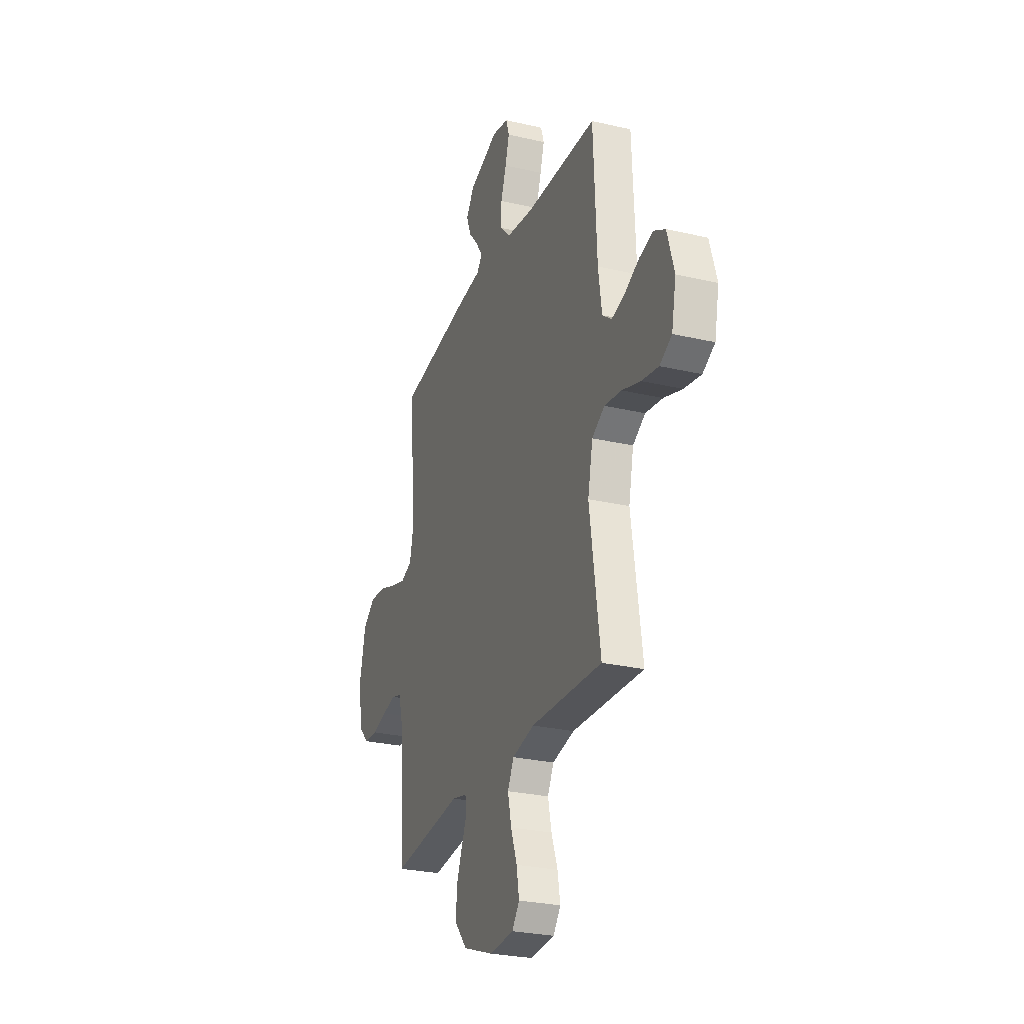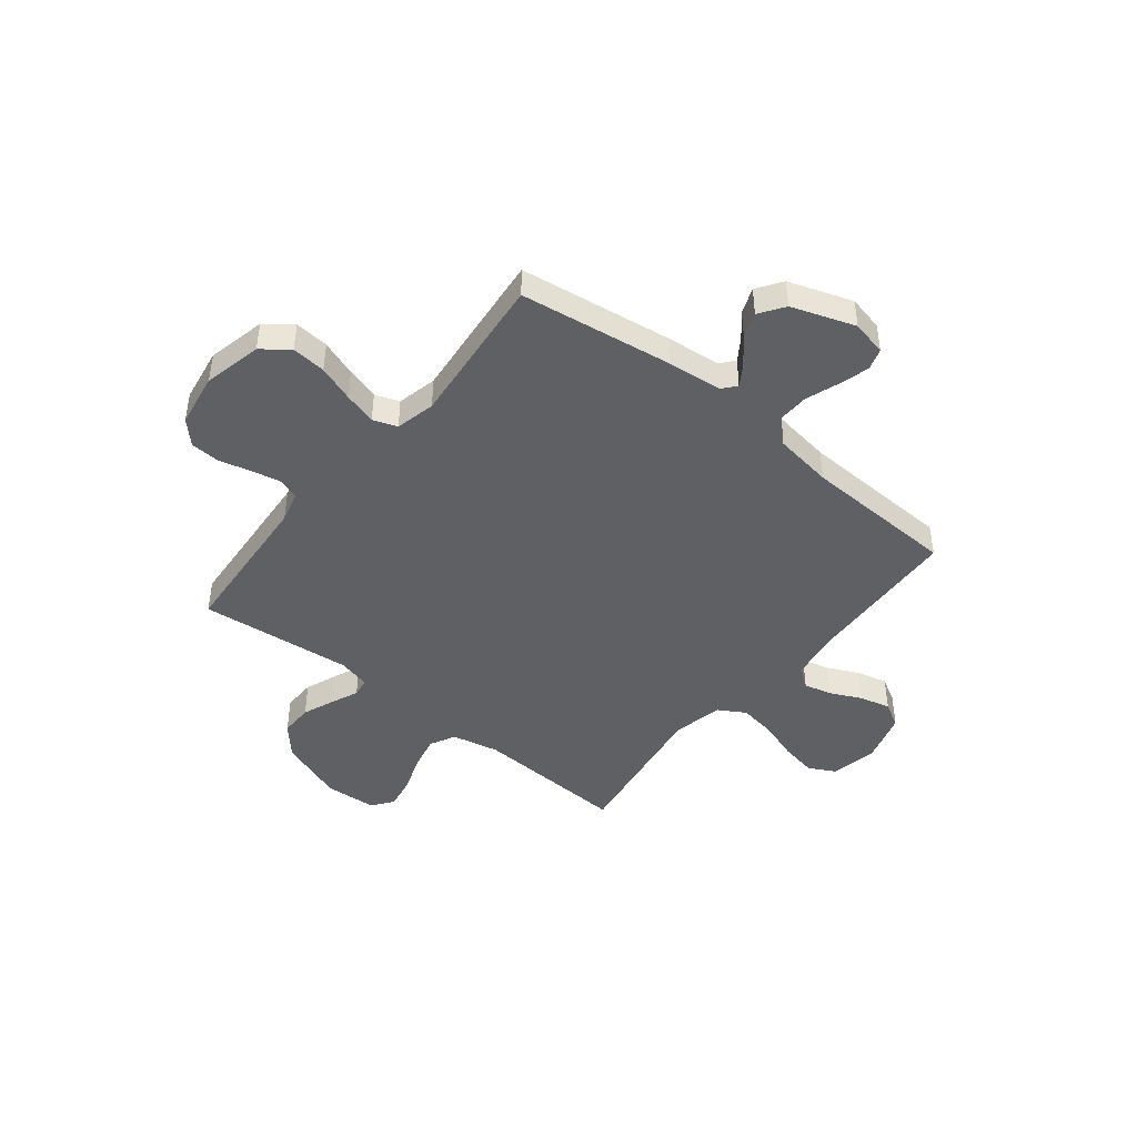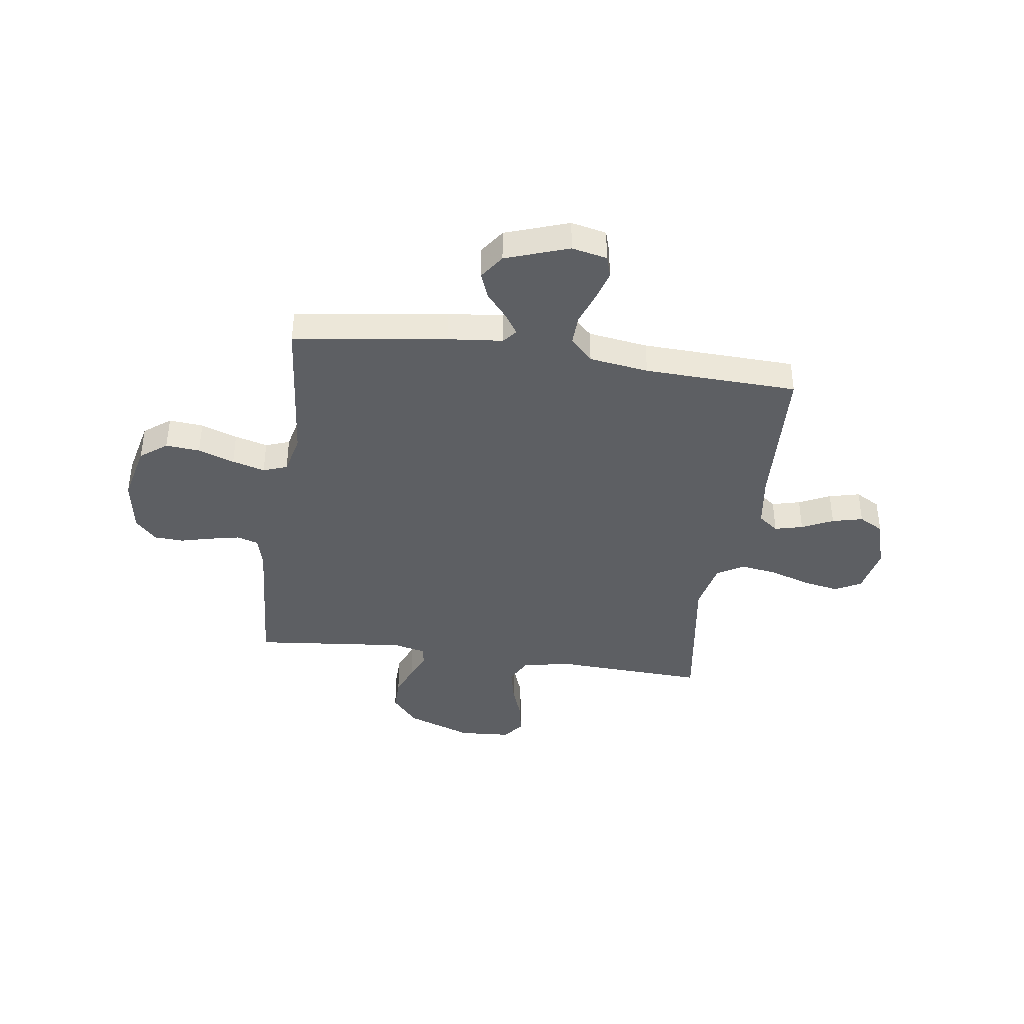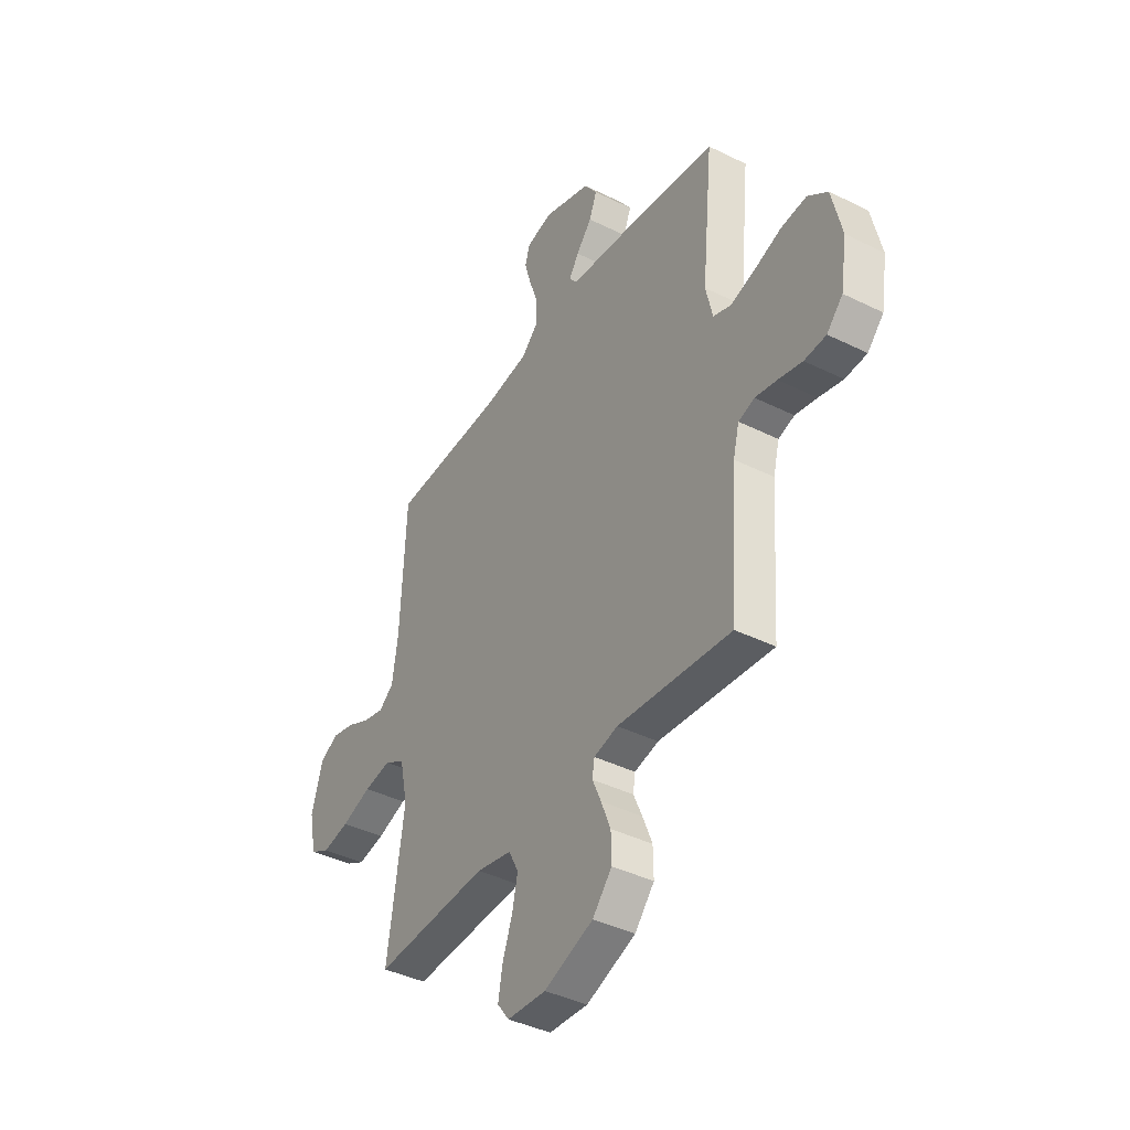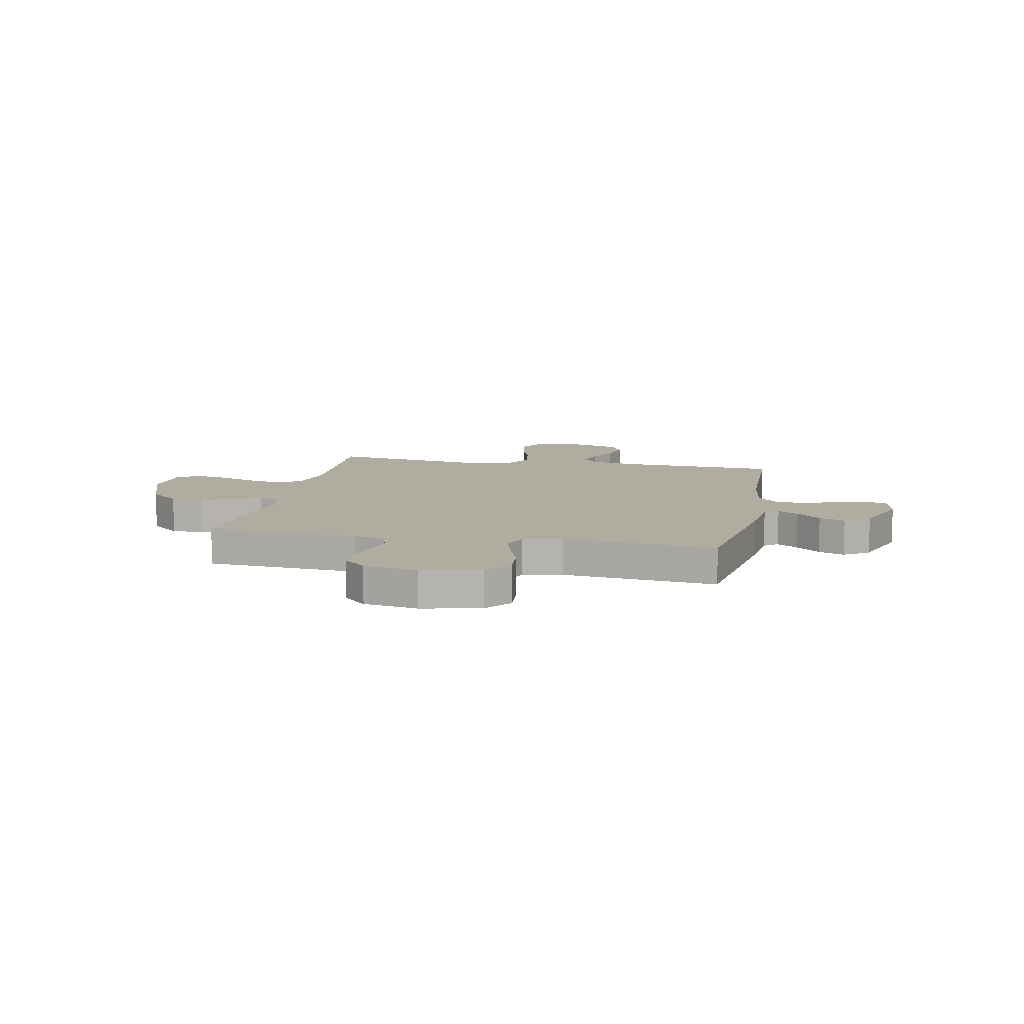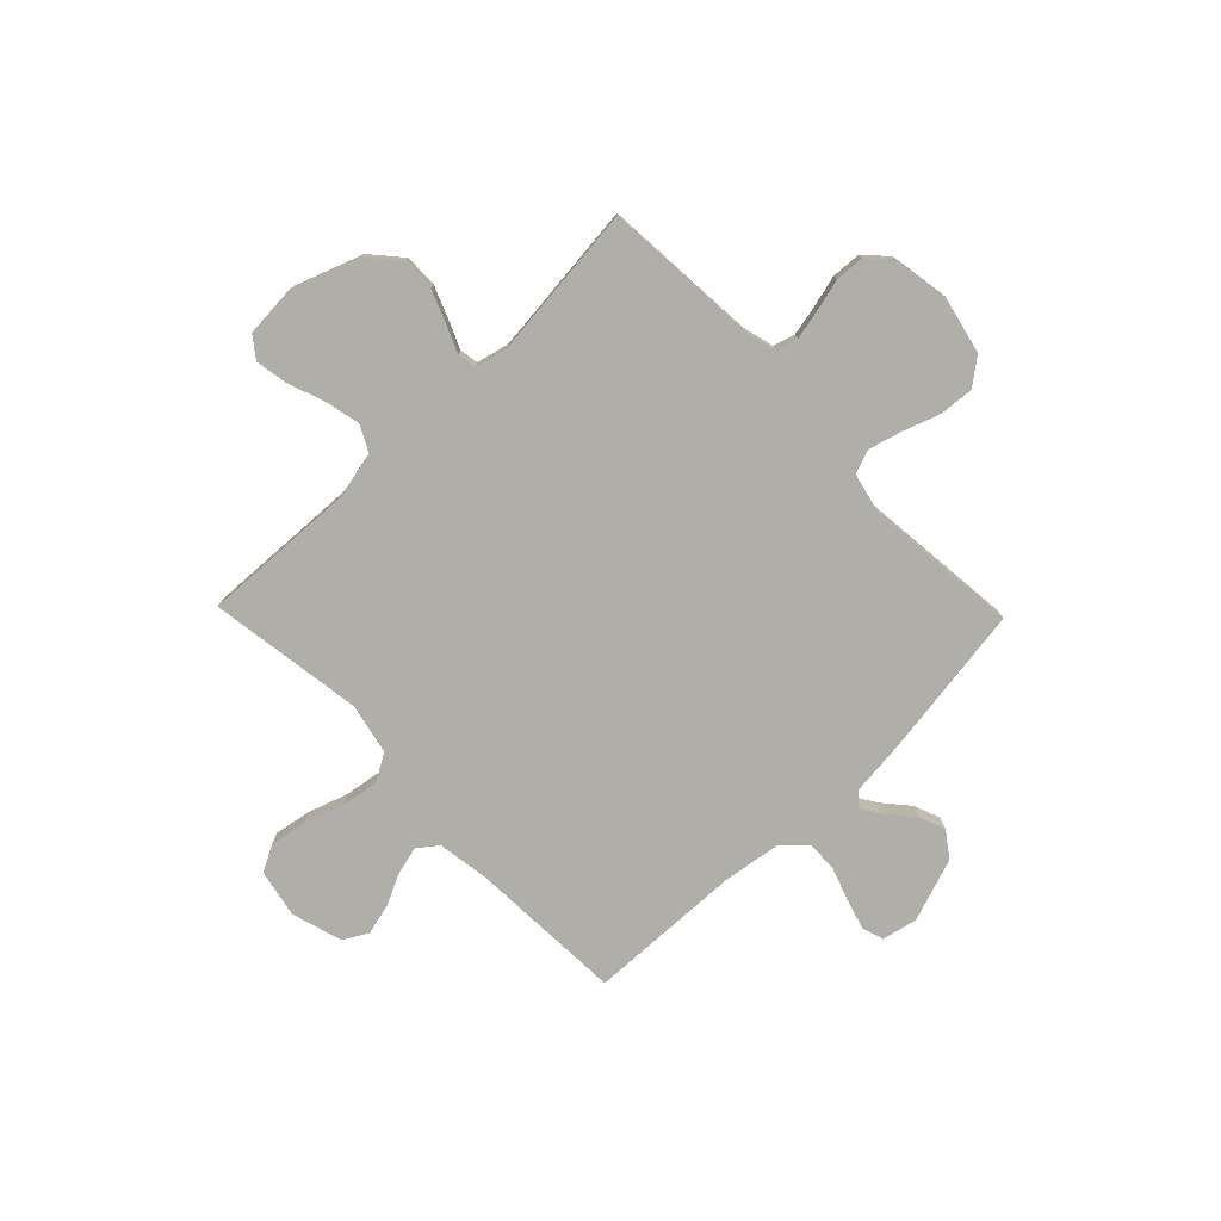
<metadata>
{"format":"obj","ext":"obj","renderer":"f3d","projection":"perspective","resolution":1024,"background":"white","views":[{"elev":-27.2,"azim":70.2,"up":"+Z"},{"elev":-44.8,"azim":-38.7,"up":"+Y"},{"elev":-40.0,"azim":-8.1,"up":"+Y"},{"elev":-40.7,"azim":-121.2,"up":"+Z"},{"elev":9.9,"azim":-78.4,"up":"+Y"},{"elev":-77.5,"azim":-135.9,"up":"+Y"}]}
</metadata>
<code>
v -0.5 0.07 0.5
v -0.2 0.07 0.543
v -0.093 0.07 0.554
v -0.071 0.07 0.581
v -0.097 0.07 0.621
v -0.138 0.07 0.669
v -0.158 0.07 0.72
v -0.124 0.07 0.769
v 0 0.07 0.812
v 0.069 0.07 0.797
v 0.082 0.07 0.755
v 0.065 0.07 0.696
v 0.042 0.07 0.631
v 0.04 0.07 0.572
v 0.084 0.07 0.528
v 0.2 0.07 0.511
v 0.5 0.07 0.5
v 0.514 0.07 0.2
v 0.529 0.07 0.098
v 0.568 0.07 0.068
v 0.623 0.07 0.082
v 0.684 0.07 0.111
v 0.744 0.07 0.126
v 0.792 0.07 0.099
v 0.821 0.07 0
v 0.802 0.07 -0.093
v 0.751 0.07 -0.12
v 0.68 0.07 -0.107
v 0.602 0.07 -0.081
v 0.53 0.07 -0.07
v 0.477 0.07 -0.101
v 0.456 0.07 -0.2
v 0.5 0.07 -0.5
v 0.2 0.07 -0.486
v 0.107 0.07 -0.506
v 0.081 0.07 -0.556
v 0.096 0.07 -0.624
v 0.122 0.07 -0.696
v 0.133 0.07 -0.759
v 0.102 0.07 -0.8
v 0 0.07 -0.807
v -0.129 0.07 -0.76
v -0.18 0.07 -0.701
v -0.179 0.07 -0.637
v -0.154 0.07 -0.574
v -0.131 0.07 -0.521
v -0.137 0.07 -0.484
v -0.2 0.07 -0.469
v -0.5 0.07 -0.5
v -0.521 0.07 -0.2
v -0.537 0.07 -0.138
v -0.579 0.07 -0.125
v -0.636 0.07 -0.137
v -0.699 0.07 -0.153
v -0.756 0.07 -0.15
v -0.798 0.07 -0.106
v -0.815 0.07 0
v -0.789 0.07 0.114
v -0.737 0.07 0.154
v -0.67 0.07 0.148
v -0.599 0.07 0.123
v -0.535 0.07 0.105
v -0.488 0.07 0.122
v -0.47 0.07 0.2
v -0.5 0 0.5
v -0.2 0 0.543
v -0.093 0 0.554
v -0.071 0 0.581
v -0.097 0 0.621
v -0.138 0 0.669
v -0.158 0 0.72
v -0.124 0 0.769
v 0 0 0.812
v 0.069 0 0.797
v 0.082 0 0.755
v 0.065 0 0.696
v 0.042 0 0.631
v 0.04 0 0.572
v 0.084 0 0.528
v 0.2 0 0.511
v 0.5 0 0.5
v 0.514 0 0.2
v 0.529 0 0.098
v 0.568 0 0.068
v 0.623 0 0.082
v 0.684 0 0.111
v 0.744 0 0.126
v 0.792 0 0.099
v 0.821 0 0
v 0.802 0 -0.093
v 0.751 0 -0.12
v 0.68 0 -0.107
v 0.602 0 -0.081
v 0.53 0 -0.07
v 0.477 0 -0.101
v 0.456 0 -0.2
v 0.5 0 -0.5
v 0.2 0 -0.486
v 0.107 0 -0.506
v 0.081 0 -0.556
v 0.096 0 -0.624
v 0.122 0 -0.696
v 0.133 0 -0.759
v 0.102 0 -0.8
v 0 0 -0.807
v -0.129 0 -0.76
v -0.18 0 -0.701
v -0.179 0 -0.637
v -0.154 0 -0.574
v -0.131 0 -0.521
v -0.137 0 -0.484
v -0.2 0 -0.469
v -0.5 0 -0.5
v -0.521 0 -0.2
v -0.537 0 -0.138
v -0.579 0 -0.125
v -0.636 0 -0.137
v -0.699 0 -0.153
v -0.756 0 -0.15
v -0.798 0 -0.106
v -0.815 0 0
v -0.789 0 0.114
v -0.737 0 0.154
v -0.67 0 0.148
v -0.599 0 0.123
v -0.535 0 0.105
v -0.488 0 0.122
v -0.47 0 0.2
f 59 60 61
f 58 59 61
f 57 58 61
f 56 57 61
f 55 56 61
f 54 55 61
f 53 54 61
f 52 53 61 62
f 51 52 62 63
f 48 49 50
f 51 63 64
f 50 51 64
f 48 50 64
f 47 48 64
f 44 45 46
f 43 44 46
f 42 43 46
f 41 42 46
f 40 41 46
f 39 40 46
f 38 39 46
f 37 38 46
f 36 37 46 47
f 32 33 34
f 31 32 34 35
f 27 28 29
f 26 27 29
f 25 26 29
f 24 25 29
f 23 24 29
f 22 23 29
f 21 22 29
f 20 21 29 30
f 19 20 30 31
f 16 17 18
f 19 31 35
f 18 19 35
f 16 18 35
f 15 16 35
f 11 12 13
f 10 11 13
f 9 10 13
f 8 9 13
f 7 8 13
f 6 7 13
f 5 6 13
f 4 5 13 14
f 35 36 47
f 15 35 47
f 14 15 47
f 4 14 47
f 3 4 47
f 3 47 64
f 2 3 64
f 1 2 64
f 125 124 123
f 125 123 122
f 125 122 121
f 125 121 120
f 125 120 119
f 125 119 118
f 125 118 117
f 126 125 117 116
f 127 126 116 115
f 114 113 112
f 128 127 115
f 128 115 114
f 128 114 112
f 128 112 111
f 110 109 108
f 110 108 107
f 110 107 106
f 110 106 105
f 110 105 104
f 110 104 103
f 110 103 102
f 110 102 101
f 111 110 101 100
f 98 97 96
f 99 98 96 95
f 93 92 91
f 93 91 90
f 93 90 89
f 93 89 88
f 93 88 87
f 93 87 86
f 93 86 85
f 94 93 85 84
f 95 94 84 83
f 82 81 80
f 99 95 83
f 99 83 82
f 99 82 80
f 99 80 79
f 77 76 75
f 77 75 74
f 77 74 73
f 77 73 72
f 77 72 71
f 77 71 70
f 77 70 69
f 78 77 69 68
f 111 100 99
f 111 99 79
f 111 79 78
f 111 78 68
f 111 68 67
f 128 111 67
f 128 67 66
f 128 66 65
f 1 65 66 2
f 2 66 67 3
f 3 67 68 4
f 4 68 69 5
f 5 69 70 6
f 6 70 71 7
f 7 71 72 8
f 8 72 73 9
f 9 73 74 10
f 10 74 75 11
f 11 75 76 12
f 12 76 77 13
f 13 77 78 14
f 14 78 79 15
f 15 79 80 16
f 16 80 81 17
f 17 81 82 18
f 18 82 83 19
f 19 83 84 20
f 20 84 85 21
f 21 85 86 22
f 22 86 87 23
f 23 87 88 24
f 24 88 89 25
f 25 89 90 26
f 26 90 91 27
f 27 91 92 28
f 28 92 93 29
f 29 93 94 30
f 30 94 95 31
f 31 95 96 32
f 32 96 97 33
f 33 97 98 34
f 34 98 99 35
f 35 99 100 36
f 36 100 101 37
f 37 101 102 38
f 38 102 103 39
f 39 103 104 40
f 40 104 105 41
f 41 105 106 42
f 42 106 107 43
f 43 107 108 44
f 44 108 109 45
f 45 109 110 46
f 46 110 111 47
f 47 111 112 48
f 48 112 113 49
f 49 113 114 50
f 50 114 115 51
f 51 115 116 52
f 52 116 117 53
f 53 117 118 54
f 54 118 119 55
f 55 119 120 56
f 56 120 121 57
f 57 121 122 58
f 58 122 123 59
f 59 123 124 60
f 60 124 125 61
f 61 125 126 62
f 62 126 127 63
f 63 127 128 64
f 64 128 65 1

</code>
